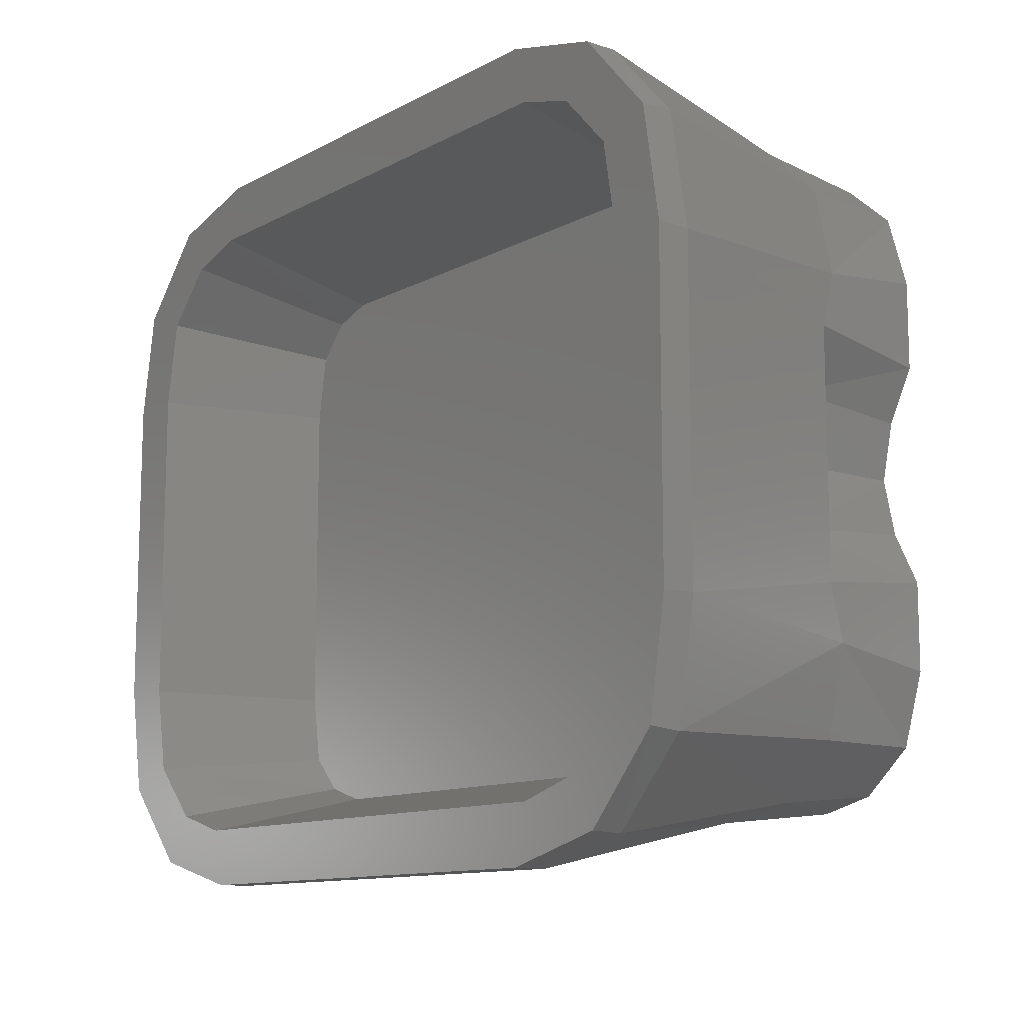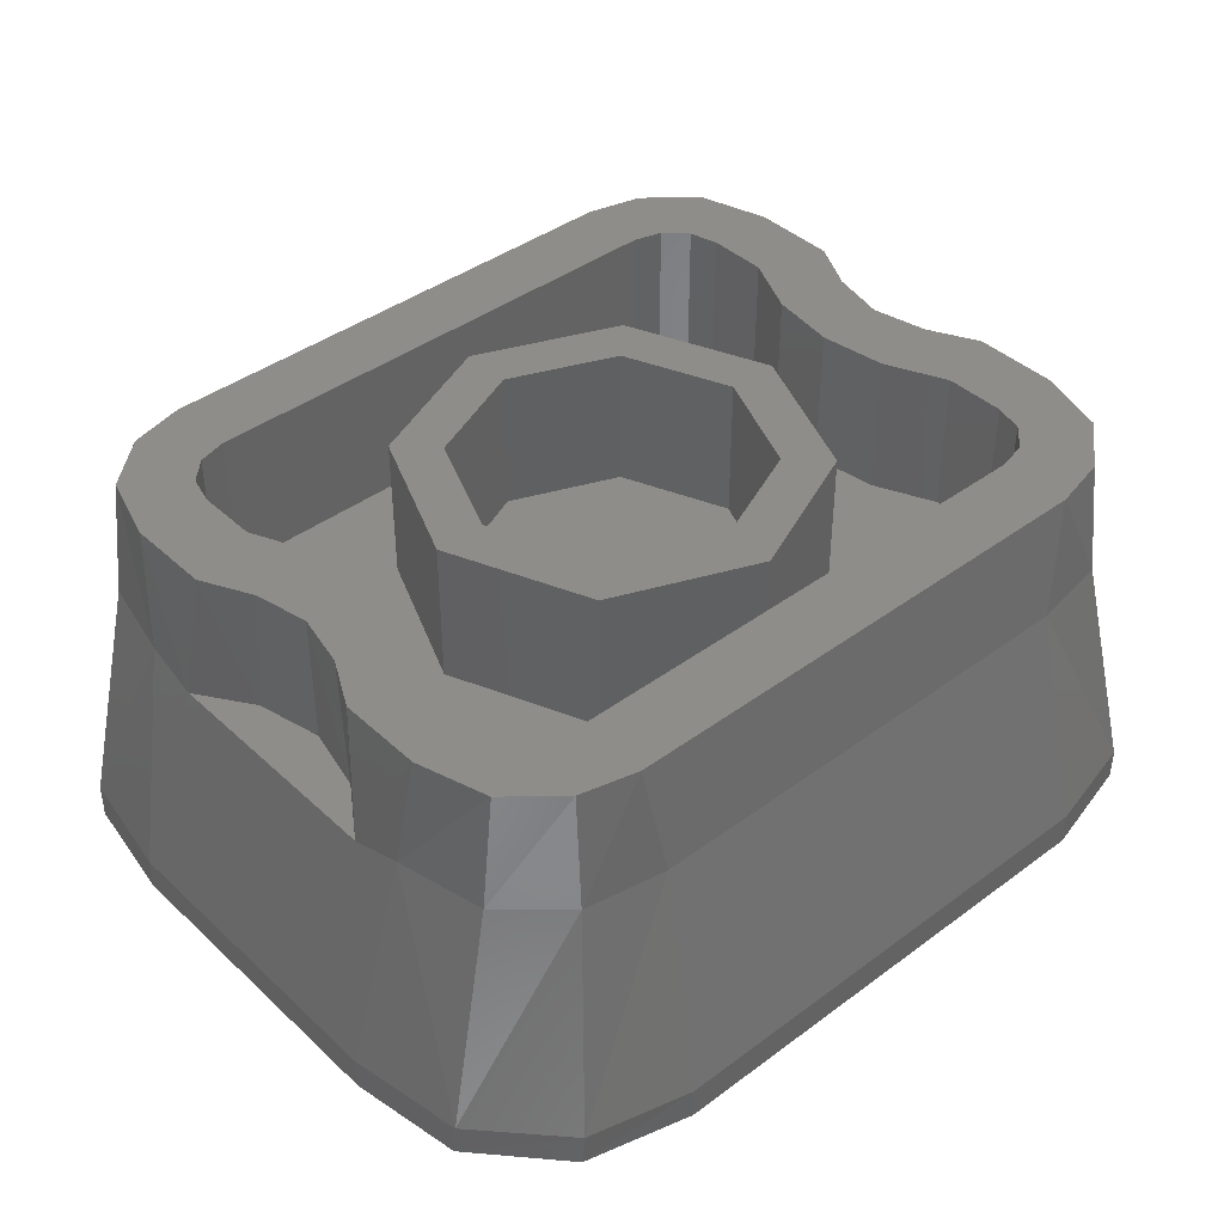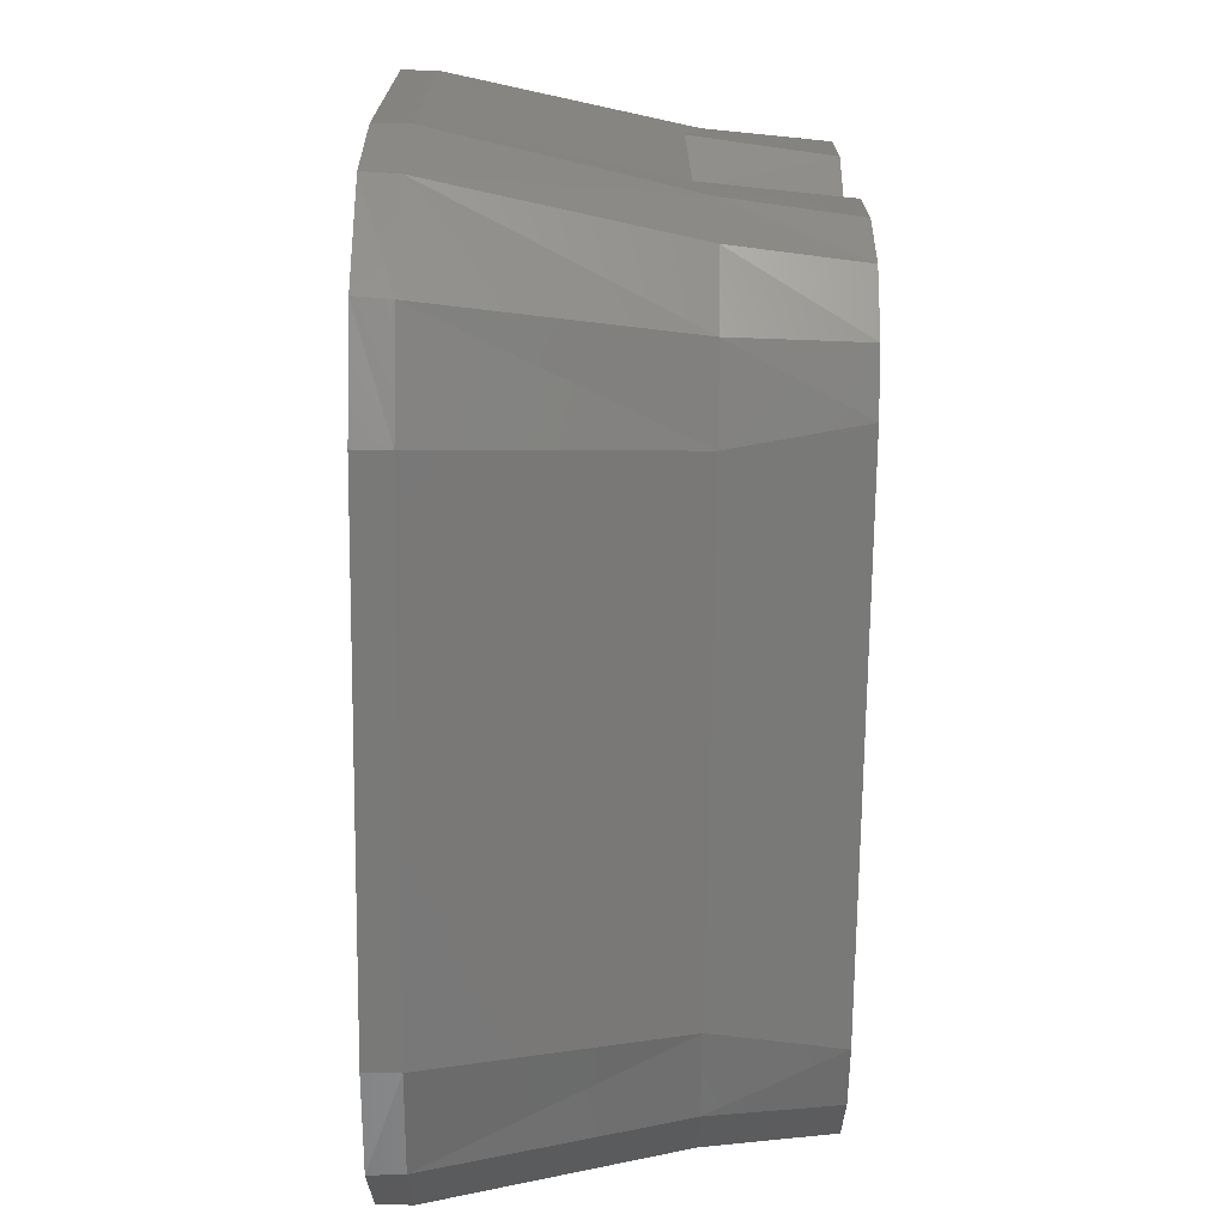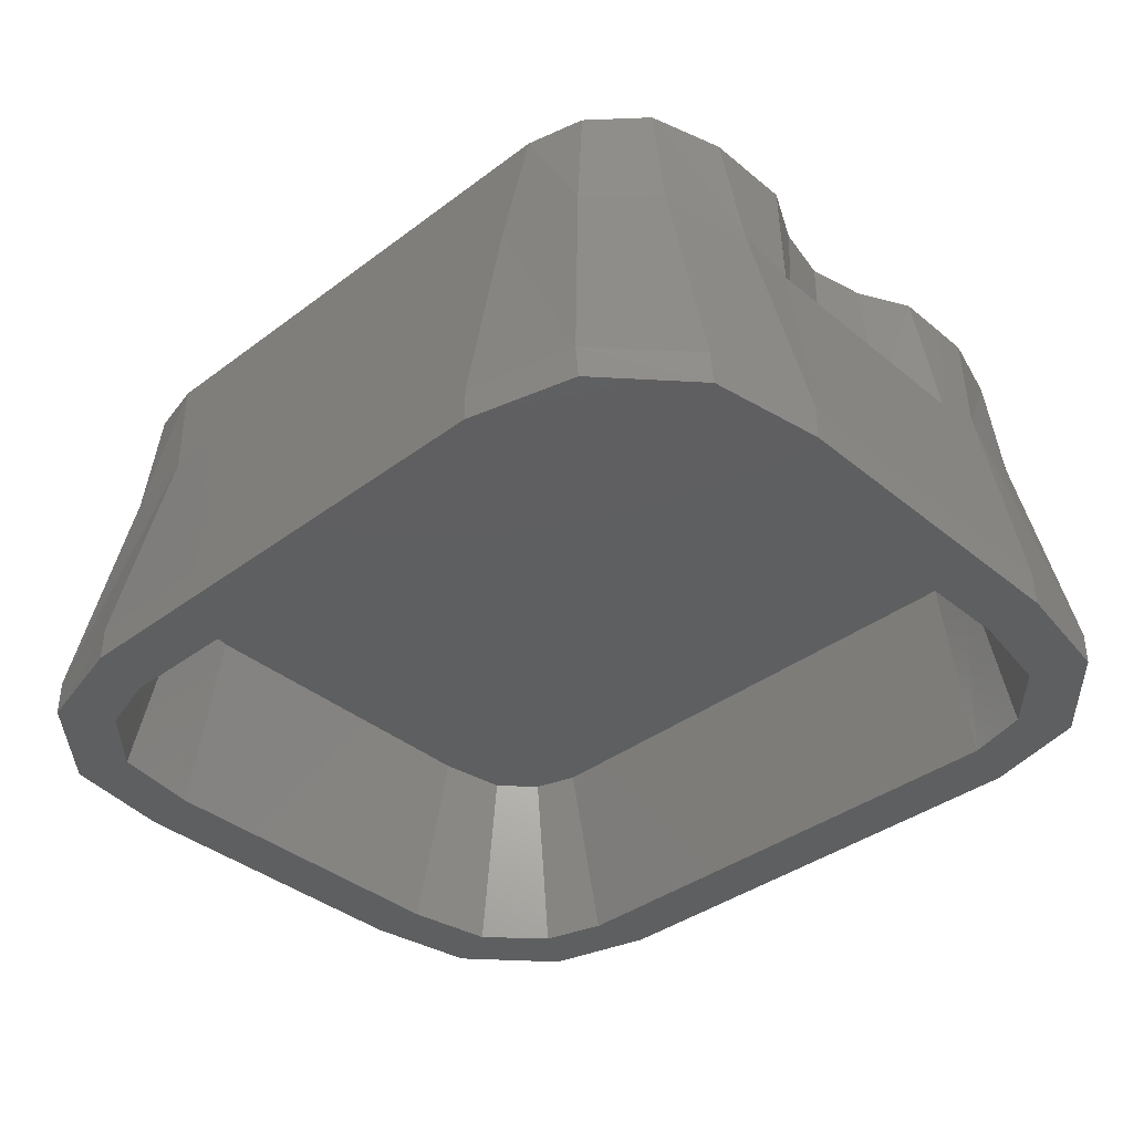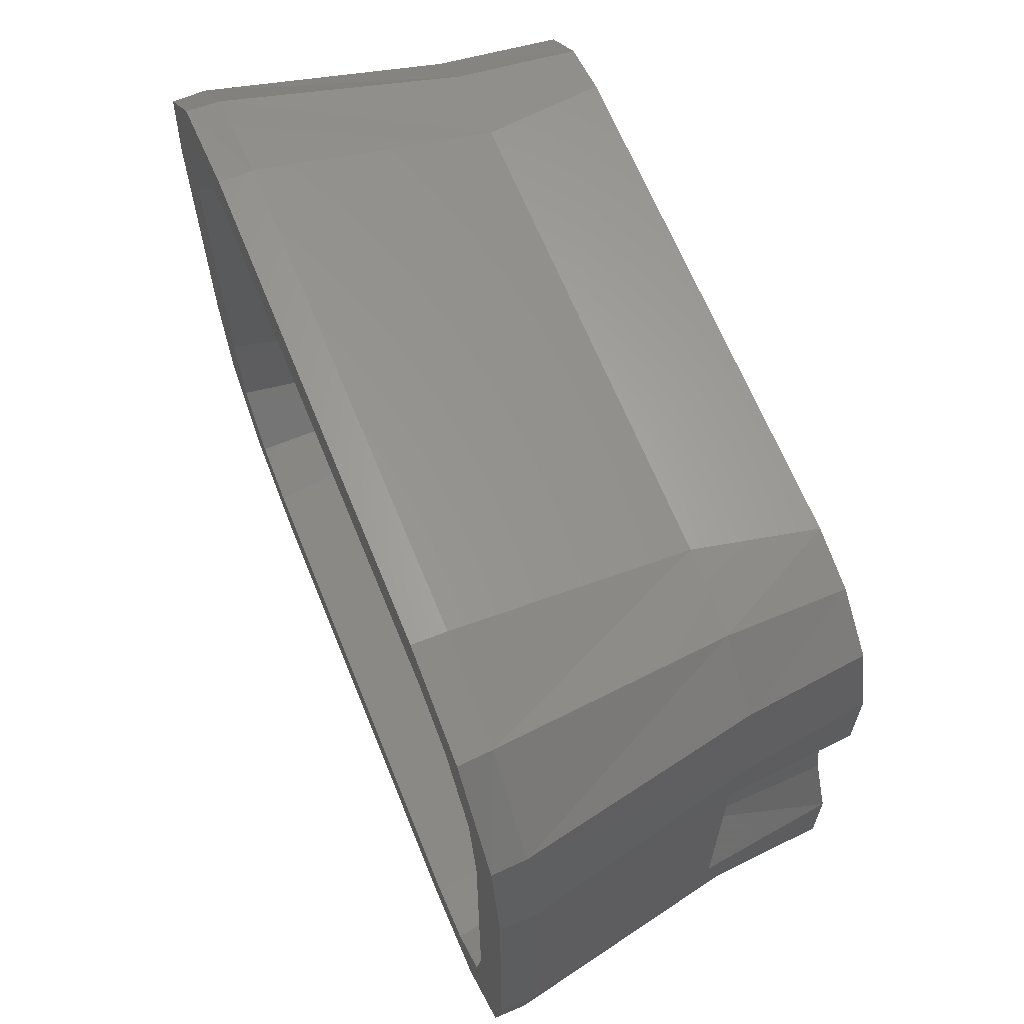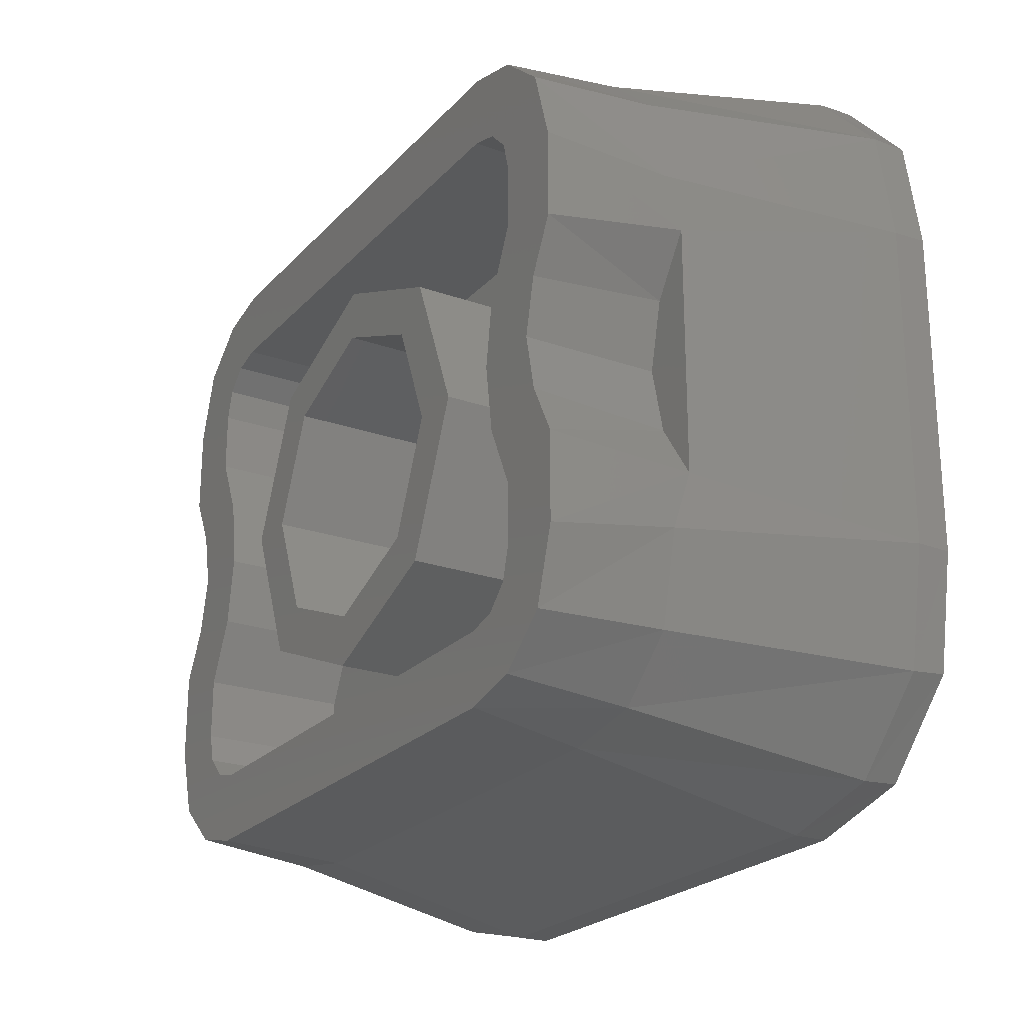
<metadata>
{"format":"stl","ext":"stl","renderer":"f3d","projection":"perspective","resolution":1024,"background":"white","views":[{"elev":-11.5,"azim":51.7,"up":"+Z"},{"elev":41.2,"azim":-41.9,"up":"+Y"},{"elev":-71.6,"azim":89.3,"up":"+Z"},{"elev":-37.8,"azim":43.7,"up":"+Y"},{"elev":65.0,"azim":68.0,"up":"+Z"},{"elev":-23.2,"azim":-120.9,"up":"+Z"}]}
</metadata>
<code>
# stl→obj: 204 verts, 380 faces
v -0.669 -0.28 0.426
v -0.6671 -0.228 0.4298
v -0.6981 -0.28 0.2514
v -0.6981 -0.228 0.2498
v -0.5518 -0.28 0.5552
v -0.5486 -0.228 0.5571
v -0.5047 -0.28 0.4804
v -0.5855 -0.28 0.3954
v -0.6092 -0.28 0.2586
v -0.4078 -0.28 0.5086
v -0.387 -0.28 0.5979
v -0.3872 -0.228 0.5979
v -0.4081 0 0.444
v -0.4764 0 0.4222
v -0.5274 0 0.3674
v -0.5445 0 0.2602
v -0.6092 -0.28 -0.2586
v -0.5445 0 -0.2602
v -0.6196 0.1353 0.276
v -0.6233 0.11 0.1907
v -0.5882 0.1353 0.413
v -0.4971 0.1353 0.4969
v -0.3696 0.1353 0.5196
v 0.3872 -0.228 0.5979
v 0.3696 0.1353 0.5196
v -0.564 0.11 0.1031
v -0.564 0.11 -0.1031
v -0.6233 0.11 -0.1907
v -0.54 0.11 0
v -0.6 0.32 0.1661
v -0.5591 0.32 0.087
v -0.6 0.32 0.3
v -0.5664 0.32 0.4109
v -0.4885 0.32 0.4782
v -0.4 0.32 0.5
v -0.43 0.32 0
v -0.54 0.32 0
v -0.4453 0.32 0.1054
v -0.49 0.32 0.202
v -0.49 0.32 0.298
v -0.4776 0.32 0.3441
v -0.4441 0.32 0.3776
v -0.398 0.32 0.39
v 0.4 0.32 0.5
v 0.398 0.32 0.39
v -0.43 0.09 0
v -0.4453 0.09 0.1054
v -0.49 0.09 0.202
v -0.49 0.09 0.298
v -0.4776 0.09 0.3441
v -0.4441 0.09 0.3776
v -0.398 0.09 0.39
v 0.4453 0.09 0.1054
v 0.43 0.09 0
v 0.398 0.09 0.39
v 0.4078 -0.28 0.5086
v 0.387 -0.28 0.5979
v 0.6981 -0.228 0.2498
v 0.6981 -0.28 0.2514
v 0.6981 -0.28 -0.2514
v 0.6981 -0.228 -0.2498
v 0.669 -0.28 0.426
v 0.6671 -0.228 0.4298
v 0.5518 -0.28 0.5552
v 0.5486 -0.228 0.5571
v 0.5047 -0.28 0.4804
v 0.5855 -0.28 0.3954
v 0.6092 -0.28 0.2586
v 0.6092 -0.28 -0.2586
v 0.4081 0 0.444
v 0.4764 0 0.4222
v 0.5274 0 0.3674
v 0.5445 0 0.2602
v 0.6196 0.1353 0.276
v 0.6233 0.11 0.1907
v 0.6233 0.11 -0.1907
v 0.5882 0.1353 0.413
v 0.4971 0.1353 0.4969
v 0.564 0.11 0.1031
v 0.6 0.32 0.1661
v 0.5591 0.32 0.087
v 0.6 0.32 0.3
v 0.5664 0.32 0.4109
v 0.4885 0.32 0.4782
v 0.43 0.32 0
v 0.4453 0.32 0.1054
v 0.54 0.32 0
v 0.49 0.32 0.202
v 0.49 0.32 0.298
v 0.4776 0.32 0.3441
v 0.4441 0.32 0.3776
v 0.49 0.09 0.202
v 0.49 0.09 0.298
v 0.4776 0.09 0.3441
v 0.4441 0.09 0.3776
v 0.54 0.11 0
v -0.6981 -0.228 -0.2498
v -0.6981 -0.28 -0.2514
v -0.669 -0.28 -0.426
v -0.6671 -0.228 -0.4298
v -0.5518 -0.28 -0.5552
v -0.5486 -0.228 -0.5571
v -0.5047 -0.28 -0.4804
v -0.5855 -0.28 -0.3954
v -0.4078 -0.28 -0.5086
v -0.387 -0.28 -0.5979
v -0.3872 -0.228 -0.5979
v -0.4081 0 -0.444
v -0.4764 0 -0.4222
v -0.5274 0 -0.3674
v -0.6196 0.1353 -0.276
v -0.5882 0.1353 -0.413
v -0.4971 0.1353 -0.4969
v -0.3696 0.1353 -0.5196
v 0.3696 0.1353 -0.5196
v 0.3872 -0.228 -0.5979
v -0.6 0.32 -0.1661
v -0.5591 0.32 -0.087
v -0.6 0.32 -0.3
v -0.5664 0.32 -0.4109
v -0.4885 0.32 -0.4782
v -0.4 0.32 -0.5
v -0.4453 0.32 -0.1054
v -0.49 0.32 -0.202
v -0.49 0.32 -0.298
v -0.4776 0.32 -0.3441
v -0.4441 0.32 -0.3776
v -0.398 0.32 -0.39
v 0.398 0.32 -0.39
v 0.4 0.32 -0.5
v -0.4453 0.09 -0.1054
v -0.49 0.09 -0.202
v -0.49 0.09 -0.298
v -0.4776 0.09 -0.3441
v -0.4441 0.09 -0.3776
v -0.398 0.09 -0.39
v 0.4453 0.09 -0.1054
v 0.398 0.09 -0.39
v 0.387 -0.28 -0.5979
v 0.4078 -0.28 -0.5086
v 0.669 -0.28 -0.426
v 0.6671 -0.228 -0.4298
v 0.5518 -0.28 -0.5552
v 0.5486 -0.228 -0.5571
v 0.5047 -0.28 -0.4804
v 0.5855 -0.28 -0.3954
v 0.4081 0 -0.444
v 0.4764 0 -0.4222
v 0.5274 0 -0.3674
v 0.5445 0 -0.2602
v 0.6196 0.1353 -0.276
v 0.5882 0.1353 -0.413
v 0.4971 0.1353 -0.4969
v 0.564 0.11 -0.1031
v 0.6 0.32 -0.1661
v 0.5591 0.32 -0.087
v 0.6 0.32 -0.3
v 0.5664 0.32 -0.4109
v 0.4885 0.32 -0.4782
v 0.4453 0.32 -0.1054
v 0.49 0.32 -0.202
v 0.49 0.32 -0.298
v 0.4776 0.32 -0.3441
v 0.4441 0.32 -0.3776
v 0.49 0.09 -0.202
v 0.49 0.09 -0.298
v 0.4776 0.09 -0.3441
v 0.4441 0.09 -0.3776
v 0.24 0.09 0
v 0.24 0.32 0
v 0.1697 0.32 -0.1697
v 0.1697 0.09 -0.1697
v -0 0.32 -0.24
v -0 0.09 -0.24
v -0.1697 0.32 -0.1697
v -0.1697 0.09 -0.1697
v -0.24 0.32 0
v -0.24 0.09 0
v -0.1697 0.32 0.1697
v -0.1697 0.09 0.1697
v 0 0.32 0.24
v 0 0.09 0.24
v 0.1697 0.32 0.1697
v 0.1697 0.09 0.1697
v 0.24 0.32 -0
v 0.24 0.09 -0
v 0.32 0.32 0
v 0.32 0.09 0
v 0.2263 0.09 -0.2263
v 0.2263 0.32 -0.2263
v -0 0.09 -0.32
v -0 0.32 -0.32
v -0.2263 0.09 -0.2263
v -0.2263 0.32 -0.2263
v -0.32 0.09 0
v -0.32 0.32 0
v -0.2263 0.09 0.2263
v -0.2263 0.32 0.2263
v 0 0.09 0.32
v 0 0.32 0.32
v 0.2263 0.09 0.2263
v 0.2263 0.32 0.2263
v 0.32 0.09 -0
v 0.32 0.32 -0
f 1 2 3
f 4 3 2
f 5 6 1
f 1 6 2
f 7 5 1
f 1 8 7
f 8 1 3
f 3 9 8
f 10 11 5
f 5 7 10
f 6 5 12
f 5 11 12
f 13 10 14
f 10 7 14
f 14 7 8
f 8 15 14
f 15 8 9
f 9 16 15
f 16 9 17
f 17 18 16
f 19 20 4
f 4 2 19
f 2 21 19
f 21 2 22
f 2 6 22
f 22 6 23
f 6 12 23
f 12 24 25
f 25 23 12
f 20 26 27
f 27 28 20
f 26 29 27
f 20 30 26
f 26 30 31
f 32 19 33
f 33 19 21
f 33 21 34
f 34 21 22
f 23 35 22
f 22 35 34
f 36 37 31
f 31 38 36
f 38 31 30
f 30 39 38
f 39 30 32
f 32 40 39
f 40 32 33
f 33 41 40
f 41 33 34
f 34 42 41
f 42 34 35
f 35 43 42
f 35 44 45
f 45 43 35
f 46 36 38
f 38 47 46
f 47 38 39
f 39 48 47
f 48 39 40
f 40 49 48
f 49 40 41
f 41 50 49
f 50 41 42
f 42 51 50
f 51 42 43
f 43 52 51
f 26 31 37
f 37 29 26
f 47 53 54
f 54 46 47
f 52 55 53
f 53 47 52
f 48 49 52
f 52 47 48
f 49 50 51
f 51 52 49
f 10 56 57
f 57 11 10
f 23 25 44
f 44 35 23
f 20 19 32
f 32 30 20
f 58 59 60
f 60 61 58
f 62 59 63
f 58 63 59
f 64 62 65
f 62 63 65
f 66 67 62
f 62 64 66
f 67 68 59
f 59 62 67
f 59 68 69
f 69 60 59
f 56 66 64
f 64 57 56
f 65 24 64
f 64 24 57
f 11 57 24
f 24 12 11
f 56 10 13
f 13 70 56
f 70 71 56
f 56 71 66
f 71 72 67
f 67 66 71
f 72 73 68
f 68 67 72
f 74 58 75
f 75 58 61
f 61 76 75
f 58 74 63
f 63 74 77
f 77 78 63
f 63 78 65
f 78 25 65
f 65 25 24
f 75 79 80
f 79 81 80
f 82 83 74
f 83 77 74
f 83 84 77
f 84 78 77
f 25 78 44
f 78 84 44
f 85 86 81
f 81 87 85
f 86 88 80
f 80 81 86
f 88 89 82
f 82 80 88
f 89 90 83
f 83 82 89
f 90 91 84
f 84 83 90
f 91 45 44
f 44 84 91
f 54 53 86
f 86 85 54
f 53 92 88
f 88 86 53
f 92 93 89
f 89 88 92
f 93 94 90
f 90 89 93
f 94 95 91
f 91 90 94
f 95 55 45
f 45 91 95
f 43 45 55
f 55 52 43
f 79 96 87
f 87 81 79
f 55 93 92
f 92 53 55
f 95 94 93
f 93 55 95
f 75 80 82
f 82 74 75
f 97 98 3
f 3 4 97
f 99 98 100
f 97 100 98
f 101 99 102
f 99 100 102
f 103 104 99
f 99 101 103
f 104 17 98
f 98 99 104
f 98 17 9
f 9 3 98
f 105 103 101
f 101 106 105
f 102 107 101
f 101 107 106
f 108 109 105
f 105 109 103
f 109 110 104
f 104 103 109
f 110 18 17
f 17 104 110
f 111 97 28
f 28 97 4
f 4 20 28
f 97 111 100
f 100 111 112
f 112 113 100
f 100 113 102
f 113 114 102
f 102 114 107
f 107 114 115
f 115 116 107
f 28 27 117
f 27 118 117
f 119 120 111
f 120 112 111
f 120 121 112
f 121 113 112
f 114 113 122
f 113 121 122
f 36 123 118
f 118 37 36
f 123 124 117
f 117 118 123
f 124 125 119
f 119 117 124
f 125 126 120
f 120 119 125
f 126 127 121
f 121 120 126
f 127 128 122
f 122 121 127
f 122 128 129
f 129 130 122
f 46 131 123
f 123 36 46
f 131 132 124
f 124 123 131
f 132 133 125
f 125 124 132
f 133 134 126
f 126 125 133
f 134 135 127
f 127 126 134
f 135 136 128
f 128 127 135
f 27 29 37
f 37 118 27
f 131 46 54
f 54 137 131
f 136 131 137
f 137 138 136
f 132 131 136
f 136 133 132
f 133 136 135
f 135 134 133
f 105 106 139
f 139 140 105
f 114 122 130
f 130 115 114
f 28 117 119
f 119 111 28
f 141 142 60
f 61 60 142
f 143 144 141
f 141 144 142
f 145 143 141
f 141 146 145
f 146 141 60
f 60 69 146
f 140 139 143
f 143 145 140
f 144 143 116
f 143 139 116
f 106 107 116
f 116 139 106
f 140 147 108
f 108 105 140
f 147 140 148
f 140 145 148
f 148 145 146
f 146 149 148
f 149 146 69
f 69 150 149
f 68 73 150
f 150 69 68
f 151 76 61
f 61 142 151
f 142 152 151
f 152 142 153
f 142 144 153
f 153 144 115
f 144 116 115
f 79 75 76
f 76 154 79
f 154 96 79
f 76 155 154
f 154 155 156
f 157 151 158
f 158 151 152
f 158 152 159
f 159 152 153
f 115 130 153
f 153 130 159
f 85 87 156
f 156 160 85
f 160 156 155
f 155 161 160
f 161 155 157
f 157 162 161
f 162 157 158
f 158 163 162
f 163 158 159
f 159 164 163
f 164 159 130
f 130 129 164
f 54 85 160
f 160 137 54
f 137 160 161
f 161 165 137
f 165 161 162
f 162 166 165
f 166 162 163
f 163 167 166
f 167 163 164
f 164 168 167
f 168 164 129
f 129 138 168
f 128 136 138
f 138 129 128
f 154 156 87
f 87 96 154
f 138 137 165
f 165 166 138
f 168 138 166
f 166 167 168
f 76 151 157
f 157 155 76
f 72 15 16
f 16 73 72
f 71 14 15
f 15 72 71
f 70 13 14
f 14 71 70
f 149 150 18
f 18 110 149
f 148 149 110
f 110 109 148
f 147 148 109
f 109 108 147
f 169 170 171
f 169 171 172
f 172 171 173
f 172 173 174
f 174 173 175
f 174 175 176
f 176 175 177
f 176 177 178
f 178 177 179
f 178 179 180
f 180 179 181
f 180 181 182
f 182 181 183
f 182 183 184
f 184 183 185
f 184 185 186
f 187 188 189
f 187 189 190
f 190 189 191
f 190 191 192
f 192 191 193
f 192 193 194
f 194 193 195
f 194 195 196
f 196 195 197
f 196 197 198
f 198 197 199
f 198 199 200
f 200 199 201
f 200 201 202
f 202 201 203
f 202 203 204
f 170 187 190
f 170 190 171
f 171 190 192
f 171 192 173
f 173 192 194
f 173 194 175
f 175 194 196
f 175 196 177
f 177 196 198
f 177 198 179
f 179 198 200
f 179 200 181
f 181 200 202
f 181 202 183
f 183 202 204
f 183 204 185
f 18 150 73
f 18 73 16

</code>
